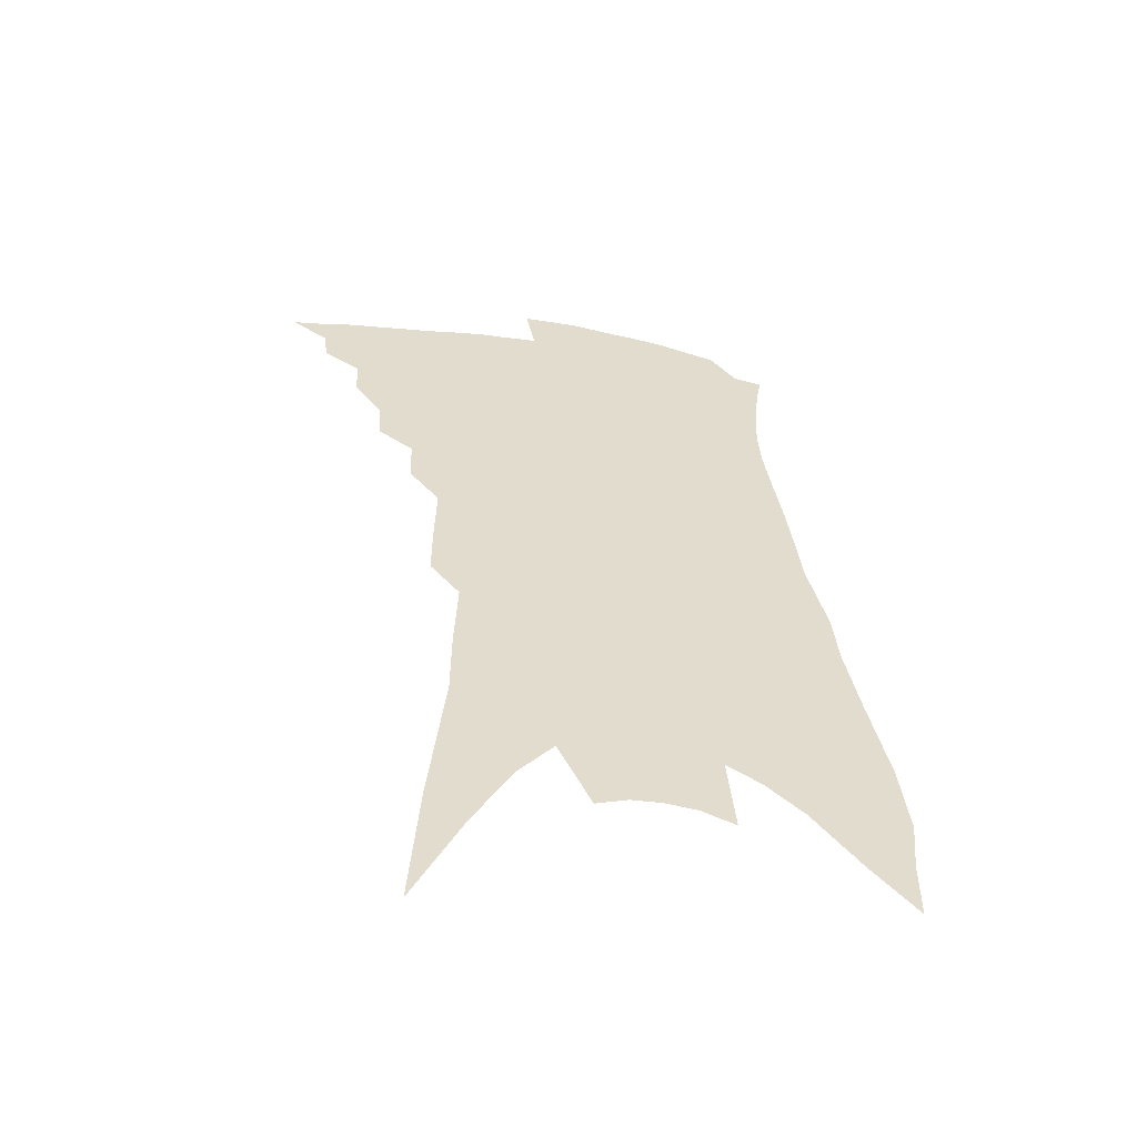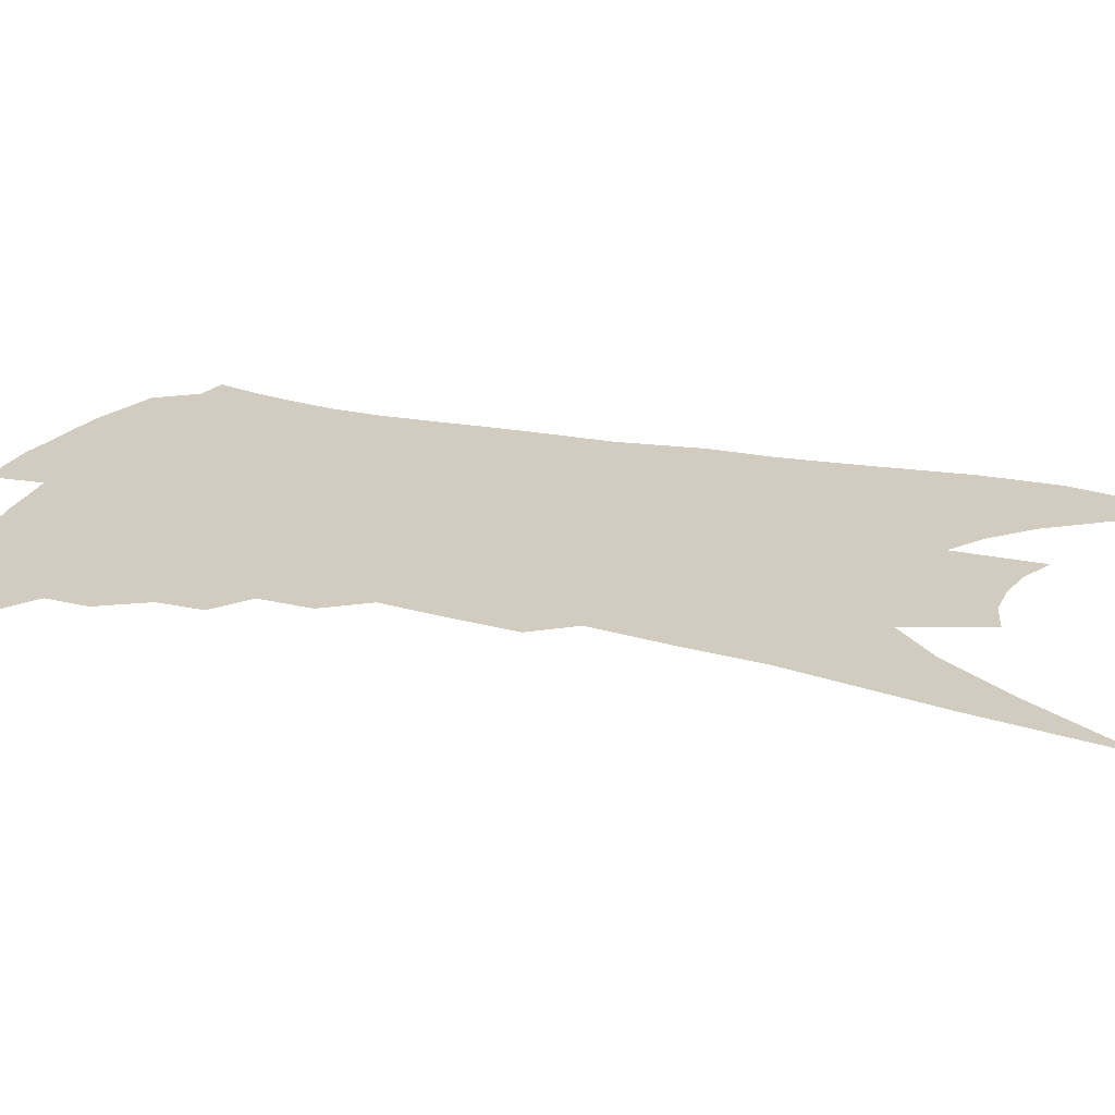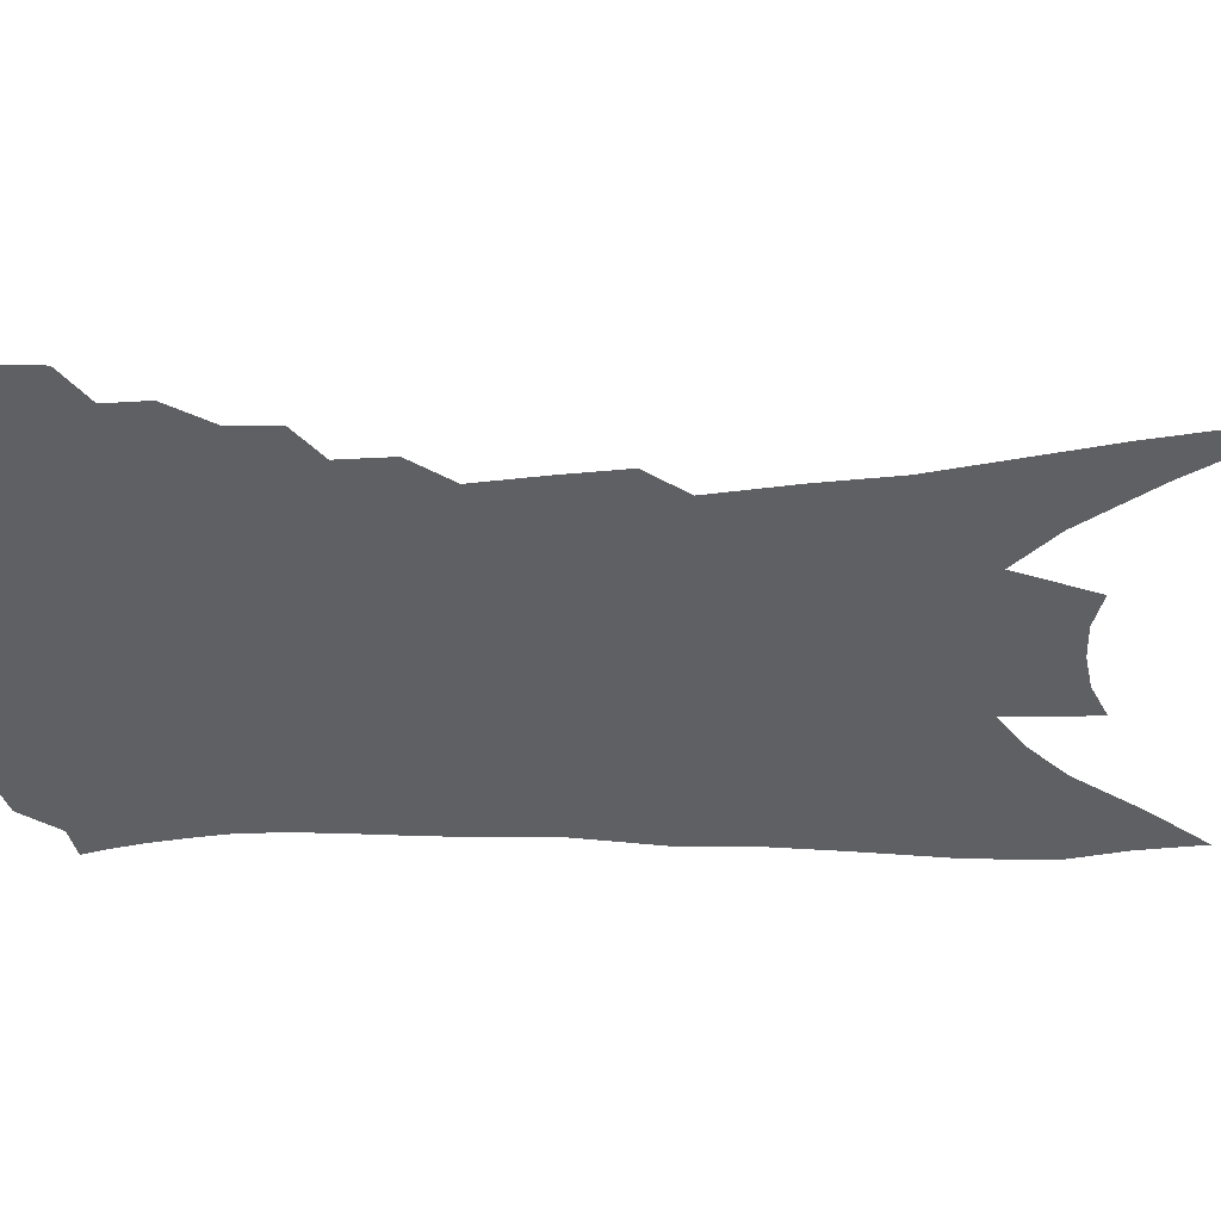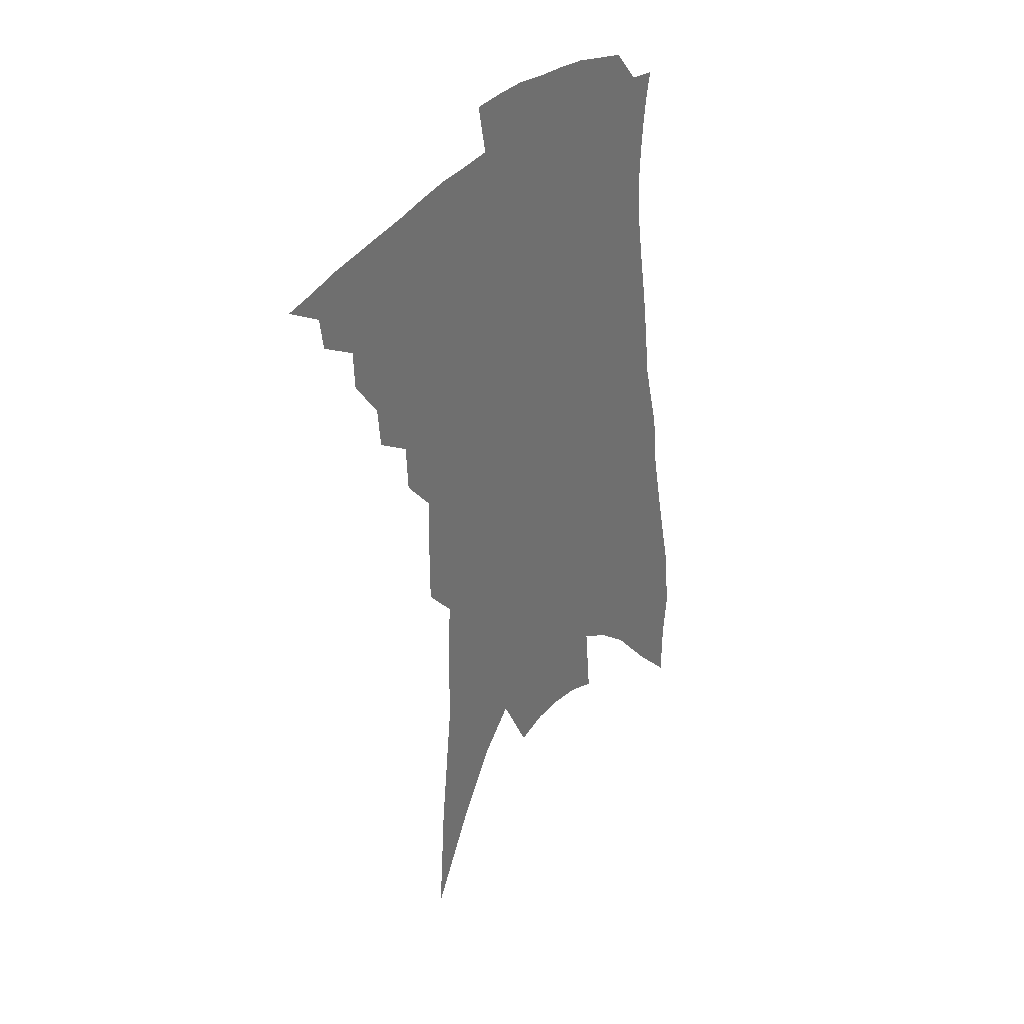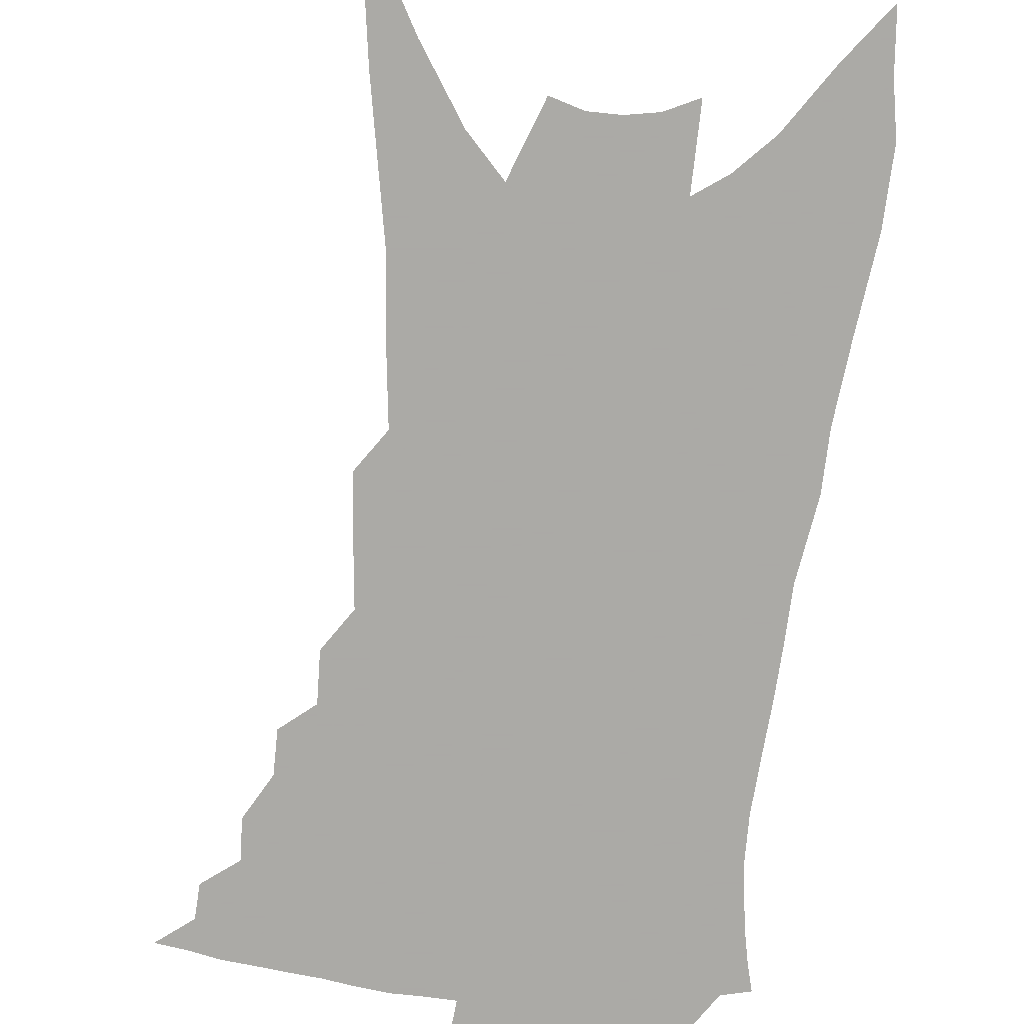
<metadata>
{"format":"obj","ext":"obj","renderer":"f3d","projection":"perspective","resolution":1024,"background":"white","views":[{"elev":-55.9,"azim":-10.8,"up":"+Y"},{"elev":23.9,"azim":-65.2,"up":"+Z"},{"elev":-44.8,"azim":-83.9,"up":"+Z"},{"elev":37.3,"azim":-50.5,"up":"+Y"},{"elev":-75.7,"azim":-1.2,"up":"+Z"}]}
</metadata>
<code>
v 490.3 358.1 0
v 503.4 339.8 0
v 502 350.5 0
v 499.8 360.2 0
v 515.6 319.7 0
v 515.1 332.4 0
v 513.6 343 0
v 511.5 352.6 0
v 509.3 362.9 0
v 525.6 293.1 0
v 524.4 306.6 0
v 526.2 324.8 0
v 524.9 335.6 0
v 523 345.1 0
v 520.9 354.8 0
v 519 364.6 0
v 537.4 269.6 0
v 536.7 285.4 0
v 536.4 301.2 0
v 537.1 317.6 0
v 535.7 327.6 0
v 534.2 337.5 0
v 532.6 347.1 0
v 530.9 356.5 0
v 528.7 366.4 0
v 546.4 218.3 0
v 546.4 237 0
v 546.9 257.7 0
v 547.2 277.5 0
v 547.1 293.9 0
v 546.5 307 0
v 546.3 320.3 0
v 545 329.9 0
v 543.5 339.3 0
v 542 348.8 0
v 540.3 358.3 0
v 538.4 368.1 0
v 546.9 66.92 0
v 549.8 109.9 0
v 554.8 158.6 0
v 554.9 181.6 0
v 555.9 206.6 0
v 556.3 227.8 0
v 556.9 249 0
v 556.2 264.7 0
v 556.9 285 0
v 556.3 297.8 0
v 555.8 310.2 0
v 555.3 321.9 0
v 554.3 331.6 0
v 552.7 340.8 0
v 551.4 350.3 0
v 549.9 360 0
v 548 370.3 0
v 562.6 101.2 0
v 564.7 141.5 0
v 565.1 169 0
v 565.6 194.8 0
v 566.7 220.3 0
v 566.5 239.1 0
v 565.5 253.4 0
v 565.9 273.4 0
v 565.5 287.6 0
v 565.3 301.4 0
v 565 313.6 0
v 564.4 324 0
v 563.7 333.3 0
v 562.8 342.6 0
v 560.9 351.8 0
v 559.8 361.3 0
v 557.5 372.2 0
v 575.4 124.9 0
v 576.1 158.1 0
v 575.4 180.5 0
v 575.5 205.6 0
v 576 227.4 0
v 575.3 244.4 0
v 574.8 260.7 0
v 574.9 278.7 0
v 574.6 292.2 0
v 574.2 304.2 0
v 573.7 314.9 0
v 573 324.5 0
v 573.5 335.7 0
v 572.2 344.1 0
v 571.4 352.9 0
v 569.4 362.7 0
v 567.5 373 0
v 586.2 138.5 0
v 585.8 166.8 0
v 585 190.9 0
v 584.1 209.8 0
v 584.7 230.7 0
v 583.9 249.2 0
v 583.4 264.2 0
v 583.5 282.7 0
v 582.9 293.4 0
v 582.7 305.8 0
v 582.8 317.7 0
v 582.1 326.8 0
v 581.8 336.1 0
v 581.1 345 0
v 580.3 354 0
v 579.1 363.3 0
v 577.1 374.1 0
v 574.2 390.2 0
v 597 115.5 0
v 596 146.7 0
v 595.1 169.4 0
v 593.7 192.3 0
v 593.4 199.5 0
v 592.9 233.7 0
v 592.3 247.7 0
v 592 269.6 0
v 591.6 283.3 0
v 591.4 296.5 0
v 591.2 307.7 0
v 591.2 318.9 0
v 591.1 328.6 0
v 590.6 336.9 0
v 590.4 346 0
v 589.5 355 0
v 588.3 364.8 0
v 586.4 376.4 0
v 583.9 390.8 0
v 607 119.4 0
v 605.6 148.1 0
v 604.3 173.2 0
v 603.1 193 0
v 602.7 217.3 0
v 601.2 236.9 0
v 600.7 252.3 0
v 600.2 269.5 0
v 599.8 284.3 0
v 599.5 296.4 0
v 599.4 307.1 0
v 599.4 318.8 0
v 599.4 328.4 0
v 599.5 337.8 0
v 599.2 346.6 0
v 598.8 355.5 0
v 597.7 365.5 0
v 596.2 376.7 0
v 593.7 391 0
v 617 120.2 0
v 615.1 148.3 0
v 613.4 174.6 0
v 612.1 197 0
v 611.1 218 0
v 609.8 234.9 0
v 608.9 255.2 0
v 608.4 268.9 0
v 607.9 284.2 0
v 607.6 296.7 0
v 607.6 308.7 0
v 607.7 319.2 0
v 608 329.5 0
v 608.1 338.3 0
v 608.1 346.9 0
v 607.9 355.9 0
v 607.3 365.3 0
v 606.5 375.5 0
v 604 389.5 0
v 627.1 119.2 0
v 625.4 143.6 0
v 622.8 172.4 0
v 621.1 195.8 0
v 619.6 217.5 0
v 618 237.8 0
v 617.6 252 0
v 616.5 269.4 0
v 616 283.5 0
v 615.6 296.9 0
v 615.7 307.7 0
v 615.8 319.2 0
v 616.1 329.3 0
v 616.5 337.9 0
v 617.3 347.1 0
v 617.6 355.6 0
v 616.9 364.9 0
v 616.2 374.8 0
v 613.9 388.7 0
v 637.7 115.2 0
v 635.4 141.4 0
v 632.7 168.4 0
v 629.8 196.5 0
v 628.6 214.7 0
v 627.3 232.8 0
v 626.2 249.7 0
v 625.2 266 0
v 624.6 280 0
v 624 293.9 0
v 623.7 306.8 0
v 623.7 320 0
v 624.2 328.6 0
v 624.7 337 0
v 625.8 347.3 0
v 626.2 355.4 0
v 626.3 363.9 0
v 626.3 372.7 0
v 623.7 387.4 0
v 646.2 135 0
v 643.4 161.4 0
v 640.4 187.8 0
v 638.2 209.6 0
v 636.1 230 0
v 635.1 246.3 0
v 634.1 262 0
v 633.7 275.5 0
v 632.3 292.1 0
v 631.6 306.4 0
v 631.8 317.5 0
v 632.2 328.2 0
v 632.9 337.4 0
v 633.8 346.6 0
v 634.5 355 0
v 635 363.4 0
v 635 372.2 0
v 633.8 384.7 0
v 658.2 124.4 0
v 655.7 149.7 0
v 651.7 178 0
v 650.2 197.7 0
v 646.6 221.6 0
v 645.1 239.6 0
v 643.7 256.4 0
v 642.6 272 0
v 641.1 288 0
v 640.1 302.8 0
v 640.2 314.4 0
v 639.9 327.4 0
v 640.9 336.2 0
v 641.7 346 0
v 642.7 354.4 0
v 643.6 362.7 0
v 643.7 371.9 0
v 643.7 382.1 0
v 673.3 105.5 0
v 670.1 132.7 0
v 665.6 161.8 0
v 663 184.6 0
v 658.9 209.2 0
v 657.2 227.9 0
v 656.3 244.3 0
v 653.3 263.7 0
v 650.7 281.9 0
v 650 296.1 0
v 649 310.2 0
v 648 324.2 0
v 649.2 333.7 0
v 649.5 344.8 0
v 650.9 353.3 0
v 652 362 0
v 652.5 370.9 0
v 687.7 89.48 0
v 687.8 108.9 0
v 689.4 125.8 0
v 686.8 149.6 0
v 680.8 178.5 0
v 676 203.6 0
v 674.1 222.3 0
v 668.1 247.9 0
v 666.1 265 0
v 663.9 281.9 0
v 661.2 299.2 0
v 658.7 315.9 0
v 657.8 329.9 0
v 658.2 341 0
v 659.1 352.3 0
v 660.2 361.2 0
v 661.6 369.5 0
v 721 391 0
f 3 4 1
f 6 7 2
f 2 7 3
f 7 8 3
f 3 8 4
f 8 9 4
f 11 12 5
f 5 12 6
f 12 13 6
f 6 13 7
f 13 14 7
f 7 14 8
f 14 15 8
f 8 15 9
f 15 16 9
f 18 19 10
f 10 19 11
f 19 20 11
f 11 20 12
f 20 21 12
f 12 21 13
f 21 22 13
f 13 22 14
f 22 23 14
f 14 23 15
f 23 24 15
f 15 24 16
f 24 25 16
f 28 29 17
f 17 29 18
f 29 30 18
f 18 30 19
f 30 31 19
f 19 31 20
f 31 32 20
f 20 32 21
f 32 33 21
f 21 33 22
f 33 34 22
f 22 34 23
f 34 35 23
f 23 35 24
f 35 36 24
f 24 36 25
f 36 37 25
f 42 43 26
f 26 43 27
f 43 44 27
f 27 44 28
f 44 45 28
f 28 45 29
f 45 46 29
f 29 46 30
f 46 47 30
f 30 47 31
f 47 48 31
f 31 48 32
f 48 49 32
f 32 49 33
f 49 50 33
f 33 50 34
f 50 51 34
f 34 51 35
f 51 52 35
f 35 52 36
f 52 53 36
f 36 53 37
f 53 54 37
f 38 55 39
f 55 56 39
f 39 56 40
f 56 57 40
f 40 57 41
f 57 58 41
f 41 58 42
f 58 59 42
f 42 59 43
f 59 60 43
f 43 60 44
f 60 61 44
f 44 61 45
f 61 62 45
f 45 62 46
f 62 63 46
f 46 63 47
f 63 64 47
f 47 64 48
f 64 65 48
f 48 65 49
f 65 66 49
f 49 66 50
f 66 67 50
f 50 67 51
f 67 68 51
f 51 68 52
f 68 69 52
f 52 69 53
f 69 70 53
f 53 70 54
f 70 71 54
f 55 72 56
f 72 73 56
f 56 73 57
f 73 74 57
f 57 74 58
f 74 75 58
f 58 75 59
f 75 76 59
f 59 76 60
f 76 77 60
f 60 77 61
f 77 78 61
f 61 78 62
f 78 79 62
f 62 79 63
f 79 80 63
f 63 80 64
f 80 81 64
f 64 81 65
f 81 82 65
f 65 82 66
f 82 83 66
f 66 83 67
f 83 84 67
f 67 84 68
f 84 85 68
f 68 85 69
f 85 86 69
f 69 86 70
f 86 87 70
f 70 87 71
f 87 88 71
f 72 89 73
f 89 90 73
f 73 90 74
f 90 91 74
f 74 91 75
f 91 92 75
f 75 92 76
f 92 93 76
f 76 93 77
f 93 94 77
f 77 94 78
f 94 95 78
f 78 95 79
f 95 96 79
f 79 96 80
f 96 97 80
f 80 97 81
f 97 98 81
f 81 98 82
f 98 99 82
f 82 99 83
f 99 100 83
f 83 100 84
f 100 101 84
f 84 101 85
f 101 102 85
f 85 102 86
f 102 103 86
f 86 103 87
f 103 104 87
f 87 104 88
f 104 105 88
f 107 108 89
f 89 108 90
f 108 109 90
f 90 109 91
f 109 110 91
f 91 110 92
f 110 111 92
f 92 111 93
f 111 112 93
f 93 112 94
f 112 113 94
f 94 113 95
f 113 114 95
f 95 114 96
f 114 115 96
f 96 115 97
f 115 116 97
f 97 116 98
f 116 117 98
f 98 117 99
f 117 118 99
f 99 118 100
f 118 119 100
f 100 119 101
f 119 120 101
f 101 120 102
f 120 121 102
f 102 121 103
f 121 122 103
f 103 122 104
f 122 123 104
f 104 123 105
f 123 124 105
f 105 124 106
f 124 125 106
f 107 126 108
f 126 127 108
f 108 127 109
f 127 128 109
f 109 128 110
f 128 129 110
f 110 129 111
f 129 130 111
f 111 130 112
f 130 131 112
f 112 131 113
f 131 132 113
f 113 132 114
f 132 133 114
f 114 133 115
f 133 134 115
f 115 134 116
f 134 135 116
f 116 135 117
f 135 136 117
f 117 136 118
f 136 137 118
f 118 137 119
f 137 138 119
f 119 138 120
f 138 139 120
f 120 139 121
f 139 140 121
f 121 140 122
f 140 141 122
f 122 141 123
f 141 142 123
f 123 142 124
f 142 143 124
f 124 143 125
f 143 144 125
f 126 145 127
f 145 146 127
f 127 146 128
f 146 147 128
f 128 147 129
f 147 148 129
f 129 148 130
f 148 149 130
f 130 149 131
f 149 150 131
f 131 150 132
f 150 151 132
f 132 151 133
f 151 152 133
f 133 152 134
f 152 153 134
f 134 153 135
f 153 154 135
f 135 154 136
f 154 155 136
f 136 155 137
f 155 156 137
f 137 156 138
f 156 157 138
f 138 157 139
f 157 158 139
f 139 158 140
f 158 159 140
f 140 159 141
f 159 160 141
f 141 160 142
f 160 161 142
f 142 161 143
f 161 162 143
f 143 162 144
f 162 163 144
f 145 164 146
f 164 165 146
f 146 165 147
f 165 166 147
f 147 166 148
f 166 167 148
f 148 167 149
f 167 168 149
f 149 168 150
f 168 169 150
f 150 169 151
f 169 170 151
f 151 170 152
f 170 171 152
f 152 171 153
f 171 172 153
f 153 172 154
f 172 173 154
f 154 173 155
f 173 174 155
f 155 174 156
f 174 175 156
f 156 175 157
f 175 176 157
f 157 176 158
f 176 177 158
f 158 177 159
f 177 178 159
f 159 178 160
f 178 179 160
f 160 179 161
f 179 180 161
f 161 180 162
f 180 181 162
f 162 181 163
f 181 182 163
f 164 183 165
f 183 184 165
f 165 184 166
f 184 185 166
f 166 185 167
f 185 186 167
f 167 186 168
f 186 187 168
f 168 187 169
f 187 188 169
f 169 188 170
f 188 189 170
f 170 189 171
f 189 190 171
f 171 190 172
f 190 191 172
f 172 191 173
f 191 192 173
f 173 192 174
f 192 193 174
f 174 193 175
f 193 194 175
f 175 194 176
f 194 195 176
f 176 195 177
f 195 196 177
f 177 196 178
f 196 197 178
f 178 197 179
f 197 198 179
f 179 198 180
f 198 199 180
f 180 199 181
f 199 200 181
f 181 200 182
f 200 201 182
f 184 202 185
f 202 203 185
f 185 203 186
f 203 204 186
f 186 204 187
f 204 205 187
f 187 205 188
f 205 206 188
f 188 206 189
f 206 207 189
f 189 207 190
f 207 208 190
f 190 208 191
f 208 209 191
f 191 209 192
f 209 210 192
f 192 210 193
f 210 211 193
f 193 211 194
f 211 212 194
f 194 212 195
f 212 213 195
f 195 213 196
f 213 214 196
f 196 214 197
f 214 215 197
f 197 215 198
f 215 216 198
f 198 216 199
f 216 217 199
f 199 217 200
f 217 218 200
f 200 218 201
f 218 219 201
f 202 220 203
f 220 221 203
f 203 221 204
f 221 222 204
f 204 222 205
f 222 223 205
f 205 223 206
f 223 224 206
f 206 224 207
f 224 225 207
f 207 225 208
f 225 226 208
f 208 226 209
f 226 227 209
f 209 227 210
f 227 228 210
f 210 228 211
f 228 229 211
f 211 229 212
f 229 230 212
f 212 230 213
f 230 231 213
f 213 231 214
f 231 232 214
f 214 232 215
f 232 233 215
f 215 233 216
f 233 234 216
f 216 234 217
f 234 235 217
f 217 235 218
f 235 236 218
f 218 236 219
f 236 237 219
f 220 238 221
f 238 239 221
f 221 239 222
f 239 240 222
f 222 240 223
f 240 241 223
f 223 241 224
f 241 242 224
f 224 242 225
f 242 243 225
f 225 243 226
f 243 244 226
f 226 244 227
f 244 245 227
f 227 245 228
f 245 246 228
f 228 246 229
f 246 247 229
f 229 247 230
f 247 248 230
f 230 248 231
f 248 249 231
f 231 249 232
f 249 250 232
f 232 250 233
f 250 251 233
f 233 251 234
f 251 252 234
f 234 252 235
f 252 253 235
f 235 253 236
f 253 254 236
f 236 254 237
f 238 255 239
f 255 256 239
f 239 256 240
f 256 257 240
f 240 257 241
f 257 258 241
f 241 258 242
f 258 259 242
f 242 259 243
f 259 260 243
f 243 260 244
f 260 261 244
f 244 261 245
f 261 262 245
f 245 262 246
f 262 263 246
f 246 263 247
f 263 264 247
f 247 264 248
f 264 265 248
f 248 265 249
f 265 266 249
f 249 266 250
f 266 267 250
f 250 267 251
f 267 268 251
f 251 268 252
f 268 269 252
f 252 269 253
f 269 270 253
f 253 270 254
f 270 271 254

</code>
